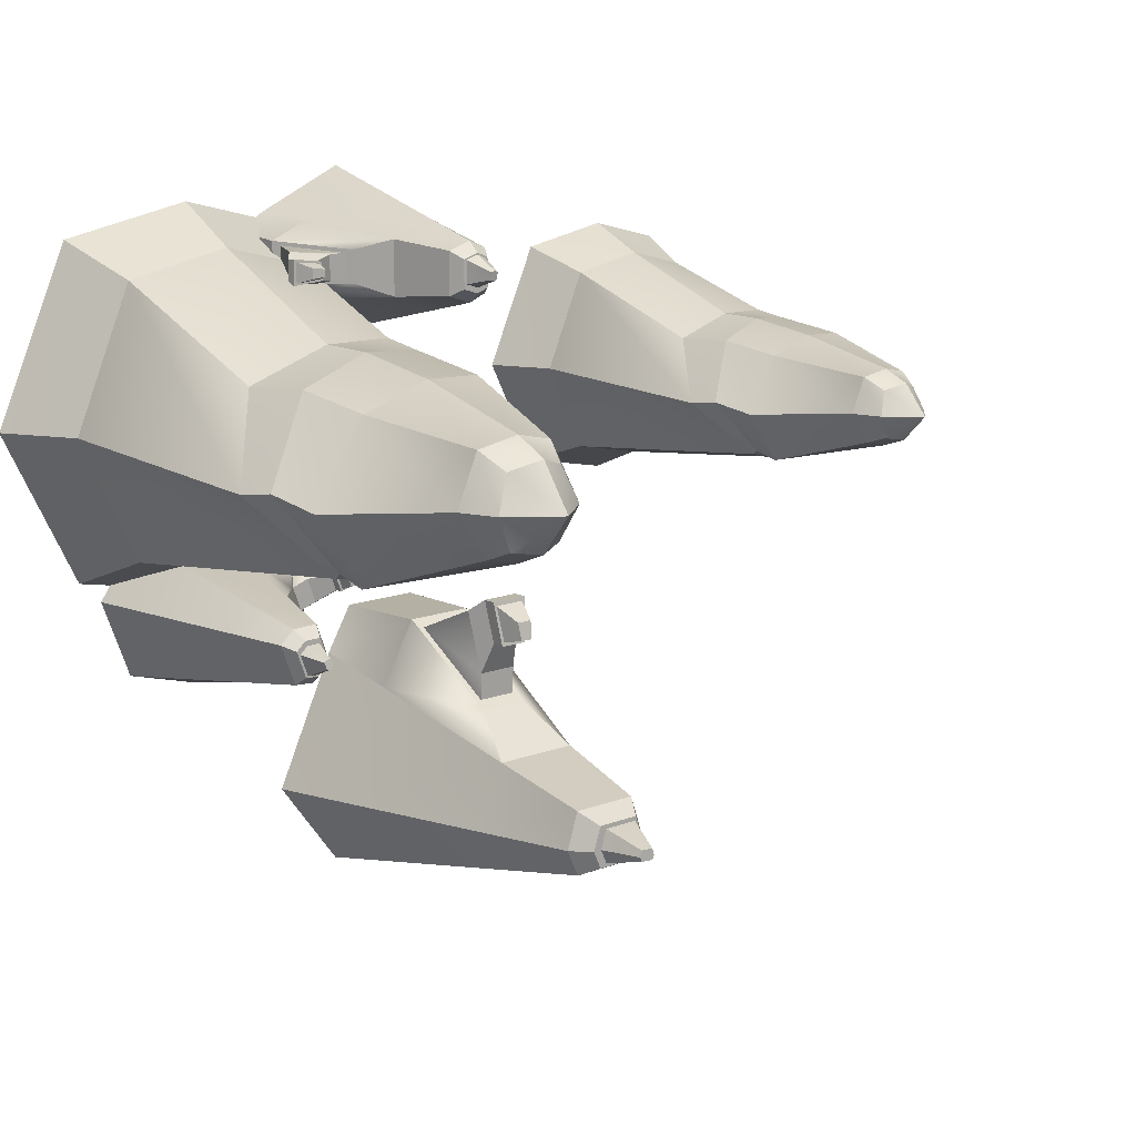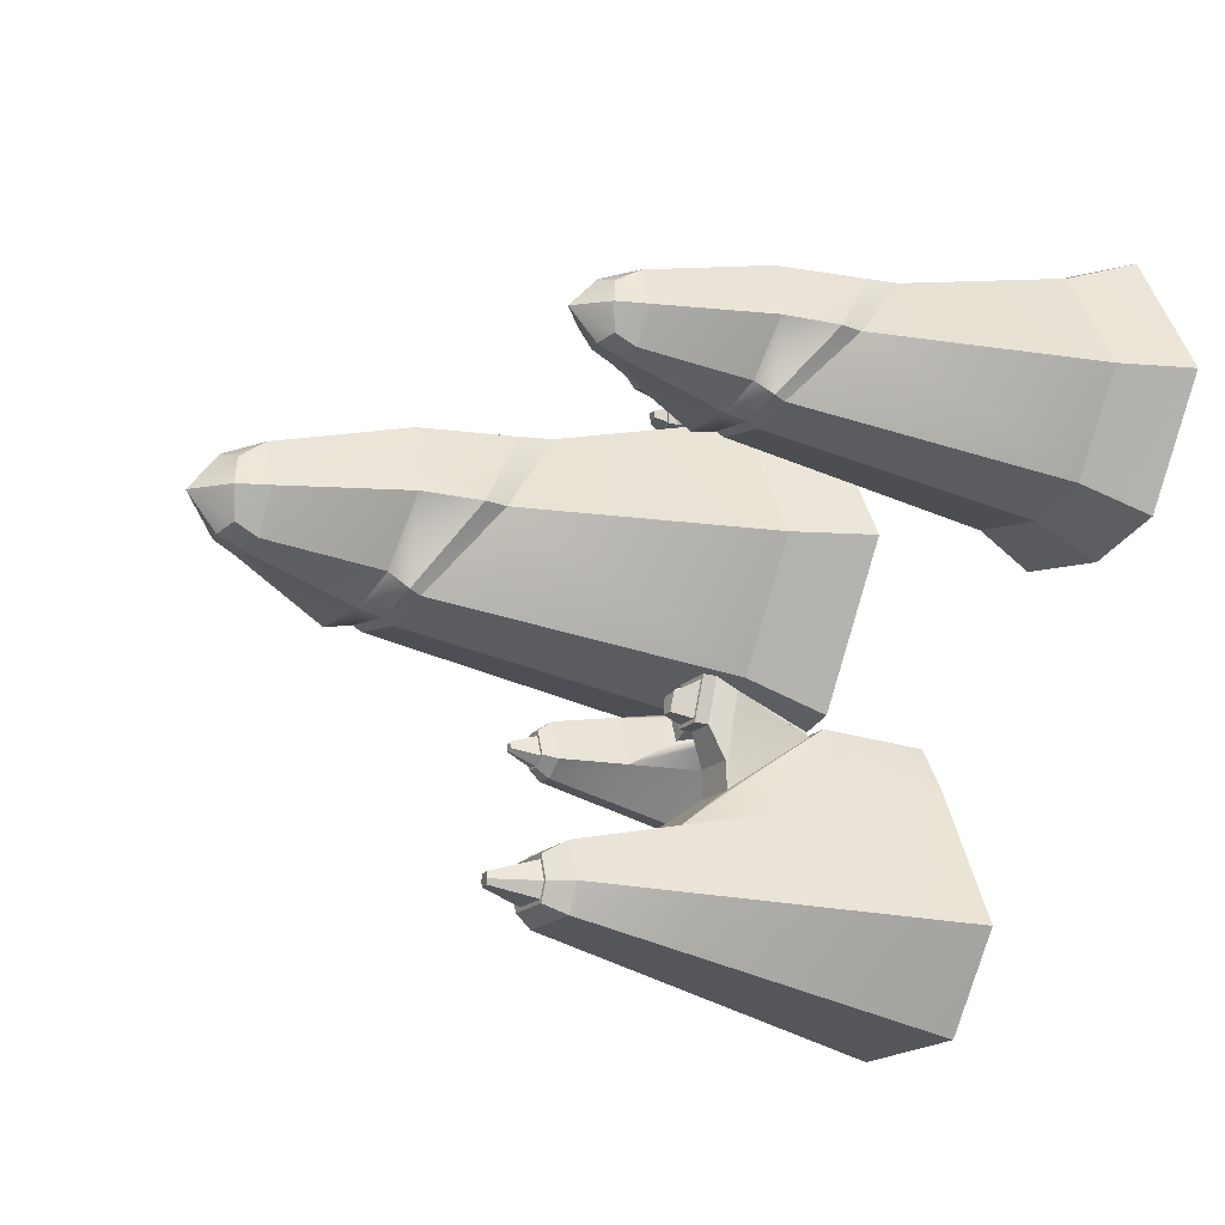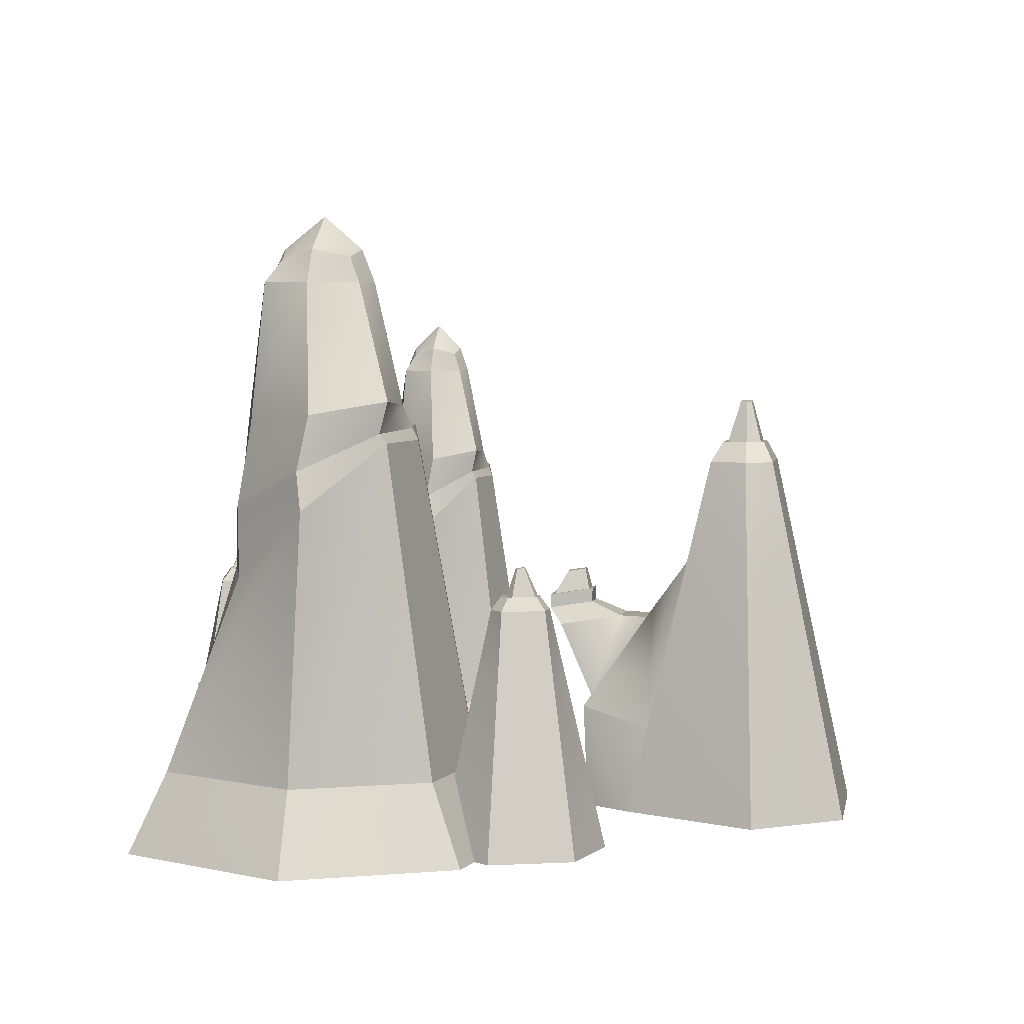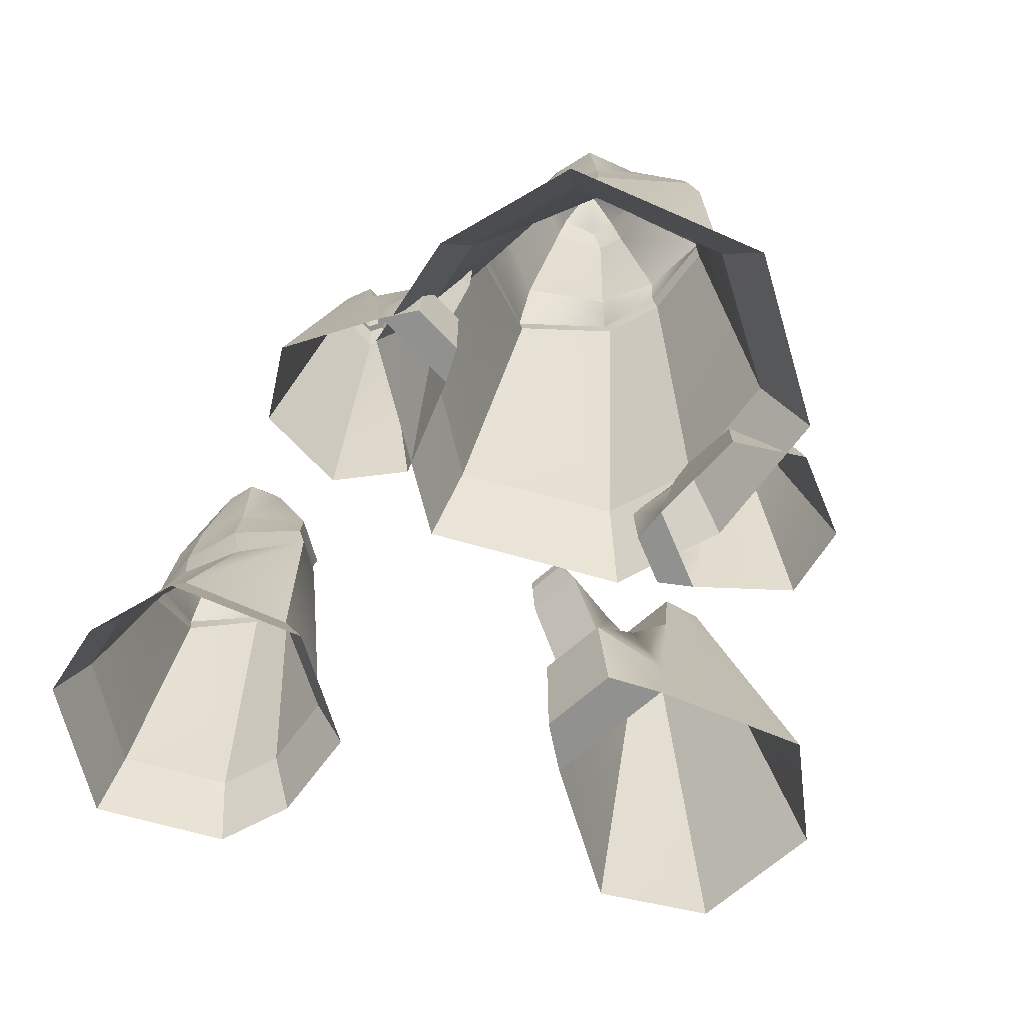
<metadata>
{"format":"obj","ext":"obj","renderer":"f3d","projection":"perspective","resolution":1024,"background":"white","views":[{"elev":13.6,"azim":141.2,"up":"+Z"},{"elev":-18.2,"azim":-120.4,"up":"+Z"},{"elev":4.9,"azim":101.2,"up":"+Y"},{"elev":-66.0,"azim":42.5,"up":"+Y"}]}
</metadata>
<code>
v  0.5526 1.238 0.6521
v  0.906 1.238 0.5884
v  0.6185 1.281 0.2361
v  0.9706 1.311 0.1652
v  0.6389 1.649 0.5564
v  0.8626 1.649 0.5564
v  0.8341 1.649 0.2826
v  0.6675 1.649 0.2826
v  0.4174 0.2315 0.035
v  0.4174 0.2315 0.828
v  0.9869 0.2315 0.828
v  0.9869 0.2315 0.035
v  0.9677 0.8066 0.6082
v  0.5287 0.8066 0.6946
v  0.5863 1.193 0.1696
v  0.9677 1.193 0.1696
v  0.3488 0 -0.0606
v  0.3488 0 0.9236
v  1.056 0 0.9236
v  1.056 0 -0.0606
v  0.9318 1.006 0.6229
v  0.9749 1.22 0.1885
v  0.576 1.233 0.1813
v  0.523 0.9231 0.6771
v  1.281 0 0.405
v  1.163 0.2315 0.4101
v  1.13 1.01 0.3771
v  1.107 1.119 0.394
v  1.082 1.277 0.3654
v  0.9232 1.649 0.4121
v  0.5902 1.649 0.4121
v  0.4755 1.261 0.4329
v  0.413 1.086 0.4158
v  0.427 1.01 0.4179
v  0.1833 0.2315 0.4101
v  0.0652 0 0.405
v  0.6625 0 -0.1389
v  0.6702 0.2315 -0.0277
v  0.7556 1.193 0.1288
v  0.7531 1.227 0.1462
v  0.7748 1.294 0.1696
v  0.7414 1.649 0.2602
v  0.738 1.841 0.4108
v  0.7382 1.649 0.5787
v  0.7095 1.238 0.6571
v  0.7045 0.96 0.691
v  0.7236 0.8066 0.6948
v  0.6702 0.2315 0.8946
v  0.6625 0 1.006
v  0.8721 1.745 0.4106
v  0.6266 1.745 0.4106
v  0.7358 1.745 0.5334
v  0.7381 1.745 0.2987
v  0.8285 1.719 0.5089
v  0.8206 1.722 0.312
v  0.6705 1.722 0.3186
v  0.6648 1.722 0.507
v  0.903 0 -0.3616
v  0.4989 0 -0.2157
v  0.9884 0 -0.125
v  0.5843 0 0.0209
v  0.7843 0.7037 -0.2527
v  0.6681 0.7037 -0.2108
v  0.8275 0.7037 -0.1329
v  0.7113 0.7037 -0.091
v  0.701 0 -0.4172
v  0.7272 0.7037 -0.2563
v  0.7859 0.7037 -0.0937
v  0.8685 0 0.0468
v  0.5392 0.1677 -0.2145
v  0.7072 0.1677 -0.3788
v  0.8747 0.1677 -0.3356
v  0.9501 0.1677 -0.1269
v  0.8488 0.1677 0.0133
v  0.6145 0.1677 -0.0058
v  0.6198 0.5031 -0.2122
v  0.7197 0.5031 -0.3022
v  0.8181 0.5031 -0.2838
v  0.8734 0.5031 -0.1307
v  0.8094 0.5031 -0.0536
v  0.6751 0.5031 -0.0591
v  0.4333 0 -0.1368
v  0.4834 0 0.0021
v  0.471 0.2021 -0.0027
v  0.5961 0.4044 -0.0663
v  0.5637 0.4044 -0.1562
v  0.4268 0.2021 -0.1252
v  0.4444 0.2224 -0.1177
v  0.4797 0.2224 -0.0197
v  0.5797 0.384 -0.0706
v  0.5538 0.384 -0.1424
v  0.3853 0.3672 -0.0963
v  0.4206 0.3672 0.0016
v  0.5306 0.3859 -0.0529
v  0.5047 0.3859 -0.1247
v  0.3677 0.3991 -0.0732
v  0.3923 0.3991 -0.005
v  0.469 0.412 -0.0429
v  0.4509 0.412 -0.093
v  0.7733 0.7426 -0.2255
v  0.7357 0.7426 -0.2279
v  0.6969 0.7426 -0.198
v  0.7253 0.7426 -0.1193
v  0.7743 0.7426 -0.121
v  0.8017 0.7426 -0.1468
v  0.7674 0.7426 -0.2207
v  0.7371 0.7426 -0.2227
v  0.7058 0.7426 -0.1985
v  0.7287 0.7426 -0.1349
v  0.7683 0.7426 -0.1364
v  0.7904 0.7426 -0.1572
v  0.7581 0.8248 -0.1871
v  0.748 0.8254 -0.1875
v  0.7374 0.8248 -0.1796
v  0.7447 0.8215 -0.1593
v  0.7579 0.8209 -0.1599
v  0.7654 0.8215 -0.1667
v  0.3677 0.4259 -0.0732
v  0.3923 0.4259 -0.005
v  0.469 0.4389 -0.0429
v  0.4509 0.4389 -0.093
v  0.3772 0.4271 -0.0696
v  0.3974 0.4271 -0.0138
v  0.4601 0.4377 -0.0449
v  0.4453 0.4377 -0.0858
v  0.4062 0.4724 -0.0645
v  0.4164 0.4724 -0.0363
v  0.4481 0.4778 -0.052
v  0.4406 0.4778 -0.0727
v  -0.1908 0 -1.077
v  -0.1836 0 -0.4062
v  0.2019 0 -1.081
v  0.2091 0 -0.4104
v  -0.0914 1.099 -0.846
v  -0.0893 1.099 -0.6531
v  0.1074 1.099 -0.8481
v  0.1095 1.099 -0.6553
v  -0.3766 0 -0.8078
v  -0.1261 1.099 -0.7636
v  0.1439 1.099 -0.7665
v  0.3934 0 -0.8161
v  -0.1611 0.2618 -0.4651
v  -0.3169 0.2618 -0.7973
v  -0.1671 0.2618 -1.022
v  0.1794 0.2618 -1.026
v  0.334 0.2618 -0.8043
v  0.1853 0.2618 -0.4688
v  -0.1162 0.7854 -0.5827
v  -0.1975 0.7854 -0.7762
v  -0.1197 0.7854 -0.9119
v  0.1344 0.7854 -0.9146
v  0.215 0.7854 -0.7807
v  0.1379 0.7854 -0.5855
v  -0.101 0 -0.2689
v  0.1295 0 -0.2714
v  0.1161 0.3154 -0.2556
v  0.0867 0.6313 -0.4727
v  -0.0625 0.6313 -0.4711
v  -0.0873 0.3154 -0.2534
v  -0.0671 0.3472 -0.2755
v  0.0954 0.3472 -0.2772
v  0.0719 0.5995 -0.4507
v  -0.0473 0.5995 -0.4494
v  -0.066 0.5733 -0.1774
v  0.0965 0.5733 -0.1792
v  0.0728 0.6024 -0.3693
v  -0.0464 0.6024 -0.368
v  -0.041 0.623 -0.1396
v  0.0722 0.623 -0.1409
v  0.0557 0.6432 -0.2733
v  -0.0273 0.6432 -0.2724
v  -0.0569 1.159 -0.8158
v  -0.0797 1.159 -0.7617
v  -0.0556 1.159 -0.6891
v  0.075 1.159 -0.6905
v  0.0976 1.159 -0.7636
v  0.0737 1.159 -0.8172
v  -0.0529 1.159 -0.8047
v  -0.0713 1.159 -0.761
v  -0.0518 1.159 -0.7024
v  0.0537 1.159 -0.7035
v  0.0719 1.159 -0.7625
v  0.0526 1.159 -0.8058
v  -0.0081 1.288 -0.7736
v  -0.0139 1.288 -0.7589
v  -0.0077 1.288 -0.7392
v  0.0261 1.282 -0.7396
v  0.0319 1.282 -0.7594
v  0.0257 1.282 -0.7739
v  -0.041 0.6649 -0.1396
v  0.0722 0.6649 -0.1409
v  0.0557 0.6851 -0.2733
v  -0.0273 0.6851 -0.2724
v  -0.0308 0.6667 -0.1518
v  0.0618 0.6667 -0.1528
v  0.0483 0.6833 -0.2612
v  -0.0196 0.6833 -0.2604
v  -0.0083 0.7375 -0.1919
v  0.0385 0.7375 -0.1924
v  0.0317 0.7458 -0.2472
v  -0.0027 0.7458 -0.2468
v  -0.9404 1.02 0.596
v  -0.6933 1.02 0.5514
v  -0.8943 1.056 0.3052
v  -0.6482 1.08 0.2557
v  -0.88 1.359 0.529
v  -0.7236 1.359 0.529
v  -0.7436 1.359 0.3377
v  -0.86 1.359 0.3377
v  -1.035 0.1907 0.1647
v  -1.035 0.1907 0.7189
v  -0.6368 0.1907 0.7189
v  -0.6368 0.1907 0.1647
v  -0.6502 0.6645 0.5652
v  -0.957 0.6645 0.6256
v  -0.9167 0.9827 0.2587
v  -0.6502 0.9827 0.2587
v  -1.083 0 0.0979
v  -1.083 0 0.7857
v  -0.5888 0 0.7857
v  -0.5888 0 0.0979
v  -0.6753 0.8289 0.5755
v  -0.6452 1.005 0.2719
v  -0.9239 1.016 0.2669
v  -0.961 0.7605 0.6134
v  -0.4313 0 0.4232
v  -0.5138 0.1907 0.4268
v  -0.5369 0.8322 0.4037
v  -0.5527 0.9219 0.4155
v  -0.5701 1.052 0.3956
v  -0.6813 1.359 0.4282
v  -0.9141 1.359 0.4282
v  -0.9942 1.039 0.4427
v  -1.038 0.8949 0.4308
v  -1.028 0.8322 0.4323
v  -1.198 0.1907 0.4268
v  -1.281 0 0.4232
v  -0.8635 0 0.0431
v  -0.8581 0.1907 0.1208
v  -0.7984 0.9827 0.2302
v  -0.8002 1.011 0.2423
v  -0.785 1.067 0.2587
v  -0.8084 1.359 0.3221
v  -0.8107 1.517 0.4273
v  -0.8106 1.359 0.5446
v  -0.8307 1.02 0.5994
v  -0.8342 0.7909 0.6232
v  -0.8208 0.6645 0.6258
v  -0.8581 0.1907 0.7654
v  -0.8635 0 0.8431
v  -0.717 1.438 0.4272
v  -0.8886 1.438 0.4272
v  -0.8123 1.438 0.513
v  -0.8107 1.438 0.3489
v  -0.7475 1.416 0.4959
v  -0.753 1.419 0.3582
v  -0.8579 1.419 0.3629
v  -0.8619 1.419 0.4945
v  -0.0247 0 0.9603
v  0.405 0 0.9603
v  -0.0247 0 0.7088
v  0.405 0 0.7088
v  0.1239 0.7037 0.8982
v  0.2475 0.7037 0.8982
v  0.1239 0.7037 0.7709
v  0.2475 0.7037 0.7709
v  0.1465 0 1.081
v  0.1765 0.7037 0.921
v  0.1765 0.7037 0.7481
v  0.1465 0 0.5879
v  0.3675 0.1677 0.9455
v  0.1536 0.1677 1.043
v  0.0107 0.1677 0.9455
v  0.0107 0.1677 0.7236
v  0.1536 0.1677 0.6261
v  0.3675 0.1677 0.7236
v  0.2924 0.5031 0.9159
v  0.1679 0.5031 0.9667
v  0.0816 0.5031 0.9159
v  0.0816 0.5031 0.7532
v  0.1679 0.5031 0.7024
v  0.2924 0.5031 0.7532
v  0.4935 0 0.9084
v  0.4935 0 0.7607
v  0.5035 0.2021 0.7694
v  0.3643 0.4044 0.7868
v  0.3643 0.4044 0.8823
v  0.5035 0.2021 0.8997
v  0.4895 0.2224 0.8866
v  0.4895 0.2224 0.7825
v  0.3783 0.384 0.7964
v  0.3783 0.384 0.8727
v  0.5524 0.3672 0.8866
v  0.5524 0.3672 0.7825
v  0.4304 0.3859 0.7964
v  0.4304 0.3859 0.8727
v  0.5767 0.3991 0.8708
v  0.5767 0.3991 0.7983
v  0.4918 0.412 0.808
v  0.4918 0.412 0.8612
v  0.1435 0.7426 0.8764
v  0.178 0.7426 0.8914
v  0.2247 0.7426 0.8764
v  0.2247 0.7426 0.7927
v  0.178 0.7426 0.7778
v  0.1435 0.7426 0.7927
v  0.1507 0.7426 0.8739
v  0.1785 0.7426 0.886
v  0.2162 0.7426 0.8739
v  0.2162 0.7426 0.8063
v  0.1785 0.7426 0.7942
v  0.1507 0.7426 0.8063
v  0.1709 0.8248 0.8454
v  0.1803 0.8254 0.8493
v  0.1929 0.8248 0.8454
v  0.1929 0.8215 0.8238
v  0.1803 0.8209 0.8199
v  0.1709 0.8215 0.8238
v  0.5767 0.4259 0.8708
v  0.5767 0.4259 0.7983
v  0.4918 0.4389 0.808
v  0.4918 0.4389 0.8612
v  0.569 0.4271 0.8642
v  0.569 0.4271 0.8049
v  0.4995 0.4377 0.8128
v  0.4995 0.4377 0.8563
v  0.5435 0.4724 0.8496
v  0.5435 0.4724 0.8196
v  0.5083 0.4778 0.8236
v  0.5083 0.4778 0.8456
o Box003
g Box003
f 5 57 51 31
f 10 48 47 14
f 11 26 27 13
f 12 38 39 16
f 9 35 34 15
f 1 45 44 5
f 2 29 30 6
f 4 41 42 7
f 3 32 31 8
f 2 45 46 21
f 1 32 33 24
f 3 41 40 23
f 4 29 28 22
f 10 35 36 18
f 11 48 49 19
f 12 26 25 20
f 9 38 37 17
f 24 14 47 46
f 23 15 34 33
f 22 16 39 40
f 21 13 27 28
f 30 7 55 50
f 26 12 16 27
f 35 10 14 34
f 29 4 7 30
f 32 1 5 31
f 32 3 23 33
f 29 2 21 28
f 35 9 17 36
f 26 11 19 25
f 34 14 24 33
f 27 16 22 28
f 44 6 54 52
f 48 11 13 47
f 38 9 15 39
f 45 2 6 44
f 41 3 8 42
f 45 1 24 46
f 41 4 22 40
f 48 10 18 49
f 38 12 20 37
f 47 13 21 46
f 39 15 23 40
f 42 8 56 53
f 43 51 57 52
f 43 50 55 53
f 43 52 54 50
f 43 53 56 51
f 6 30 50 54
f 7 42 53 55
f 8 31 51 56
f 5 44 52 57
f 112 113 116 117
f 58 66 71 72
f 82 83 84 87
f 61 69 74 75
f 60 58 72 73
f 113 114 115 116
f 66 59 70 71
f 69 60 73 74
f 71 77 78 72
f 127 128 129 126
f 74 80 81 75
f 72 78 79 73
f 70 76 77 71
f 73 79 80 74
f 77 67 62 78
f 81 65 63 76
f 80 68 65 81
f 78 62 64 79
f 76 63 67 77
f 79 64 68 80
f 59 61 83 82
f 61 75 84 83
f 75 81 85 84
f 81 76 86 85
f 76 70 87 86
f 70 59 82 87
f 87 84 89 88
f 84 85 90 89
f 85 86 91 90
f 86 87 88 91
f 88 89 93 92
f 89 90 94 93
f 90 91 95 94
f 91 88 92 95
f 92 93 97 96
f 93 94 98 97
f 94 95 99 98
f 95 92 96 99
f 62 67 101 100
f 67 63 102 101
f 63 65 103 102
f 65 68 104 103
f 68 64 105 104
f 64 62 100 105
f 100 101 107 106
f 101 102 108 107
f 102 103 109 108
f 103 104 110 109
f 104 105 111 110
f 105 100 106 111
f 106 107 113 112
f 107 108 114 113
f 108 109 115 114
f 109 110 116 115
f 110 111 117 116
f 111 106 112 117
f 96 97 119 118
f 97 98 120 119
f 98 99 121 120
f 99 96 118 121
f 118 119 123 122
f 119 120 124 123
f 120 121 125 124
f 121 118 122 125
f 122 123 127 126
f 123 124 128 127
f 124 125 129 128
f 125 122 126 129
f 184 185 188 189
f 130 138 143 144
f 154 155 156 159
f 133 141 146 147
f 132 130 144 145
f 185 186 187 188
f 138 131 142 143
f 141 132 145 146
f 143 149 150 144
f 199 200 201 198
f 146 152 153 147
f 144 150 151 145
f 142 148 149 143
f 145 151 152 146
f 149 139 134 150
f 153 137 135 148
f 152 140 137 153
f 150 134 136 151
f 148 135 139 149
f 151 136 140 152
f 131 133 155 154
f 133 147 156 155
f 147 153 157 156
f 153 148 158 157
f 148 142 159 158
f 142 131 154 159
f 159 156 161 160
f 156 157 162 161
f 157 158 163 162
f 158 159 160 163
f 160 161 165 164
f 161 162 166 165
f 162 163 167 166
f 163 160 164 167
f 164 165 169 168
f 165 166 170 169
f 166 167 171 170
f 167 164 168 171
f 134 139 173 172
f 139 135 174 173
f 135 137 175 174
f 137 140 176 175
f 140 136 177 176
f 136 134 172 177
f 172 173 179 178
f 173 174 180 179
f 174 175 181 180
f 175 176 182 181
f 176 177 183 182
f 177 172 178 183
f 178 179 185 184
f 179 180 186 185
f 180 181 187 186
f 181 182 188 187
f 182 183 189 188
f 183 178 184 189
f 168 169 191 190
f 169 170 192 191
f 170 171 193 192
f 171 168 190 193
f 190 191 195 194
f 191 192 196 195
f 192 193 197 196
f 193 190 194 197
f 194 195 199 198
f 195 196 200 199
f 196 197 201 200
f 197 194 198 201
f 206 258 252 232
f 211 249 248 215
f 212 227 228 214
f 213 239 240 217
f 210 236 235 216
f 202 246 245 206
f 203 230 231 207
f 205 242 243 208
f 204 233 232 209
f 203 246 247 222
f 202 233 234 225
f 204 242 241 224
f 205 230 229 223
f 211 236 237 219
f 212 249 250 220
f 213 227 226 221
f 210 239 238 218
f 225 215 248 247
f 224 216 235 234
f 223 217 240 241
f 222 214 228 229
f 231 208 256 251
f 227 213 217 228
f 236 211 215 235
f 230 205 208 231
f 233 202 206 232
f 233 204 224 234
f 230 203 222 229
f 236 210 218 237
f 227 212 220 226
f 235 215 225 234
f 228 217 223 229
f 245 207 255 253
f 249 212 214 248
f 239 210 216 240
f 246 203 207 245
f 242 204 209 243
f 246 202 225 247
f 242 205 223 241
f 249 211 219 250
f 239 213 221 238
f 248 214 222 247
f 240 216 224 241
f 243 209 257 254
f 244 252 258 253
f 244 251 256 254
f 244 253 255 251
f 244 254 257 252
f 207 231 251 255
f 208 243 254 256
f 209 232 252 257
f 206 245 253 258
f 313 314 317 318
f 259 267 272 273
f 283 284 285 288
f 262 270 275 276
f 261 259 273 274
f 314 315 316 317
f 267 260 271 272
f 270 261 274 275
f 272 278 279 273
f 328 329 330 327
f 275 281 282 276
f 273 279 280 274
f 271 277 278 272
f 274 280 281 275
f 278 268 263 279
f 282 266 264 277
f 281 269 266 282
f 279 263 265 280
f 277 264 268 278
f 280 265 269 281
f 260 262 284 283
f 262 276 285 284
f 276 282 286 285
f 282 277 287 286
f 277 271 288 287
f 271 260 283 288
f 288 285 290 289
f 285 286 291 290
f 286 287 292 291
f 287 288 289 292
f 289 290 294 293
f 290 291 295 294
f 291 292 296 295
f 292 289 293 296
f 293 294 298 297
f 294 295 299 298
f 295 296 300 299
f 296 293 297 300
f 263 268 302 301
f 268 264 303 302
f 264 266 304 303
f 266 269 305 304
f 269 265 306 305
f 265 263 301 306
f 301 302 308 307
f 302 303 309 308
f 303 304 310 309
f 304 305 311 310
f 305 306 312 311
f 306 301 307 312
f 307 308 314 313
f 308 309 315 314
f 309 310 316 315
f 310 311 317 316
f 311 312 318 317
f 312 307 313 318
f 297 298 320 319
f 298 299 321 320
f 299 300 322 321
f 300 297 319 322
f 319 320 324 323
f 320 321 325 324
f 321 322 326 325
f 322 319 323 326
f 323 324 328 327
f 324 325 329 328
f 325 326 330 329
f 326 323 327 330

</code>
